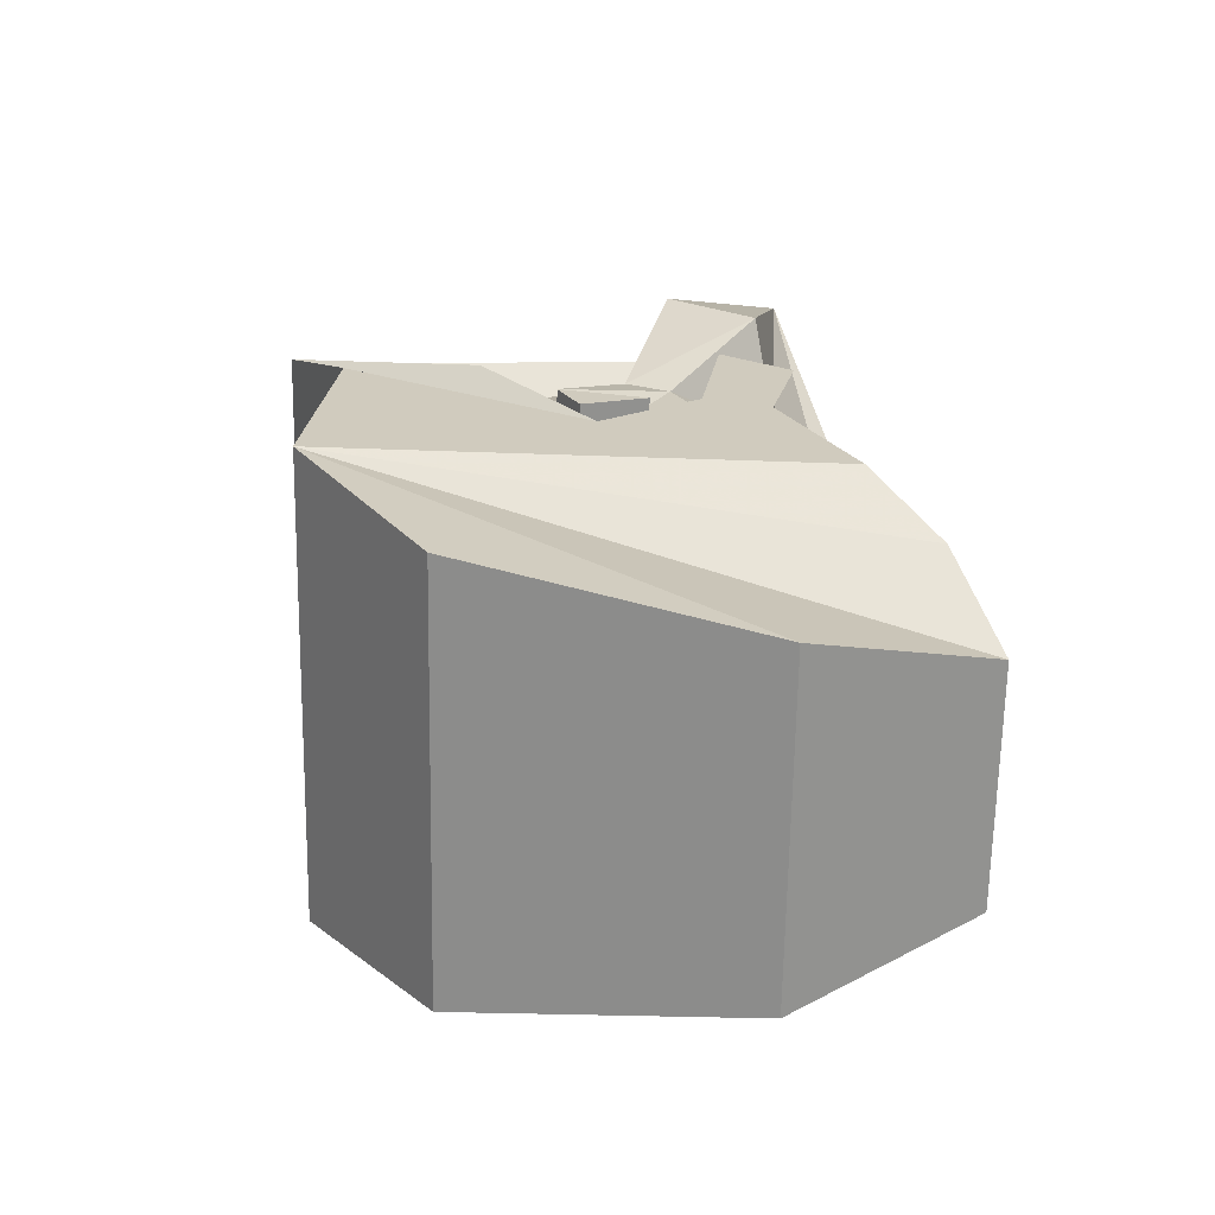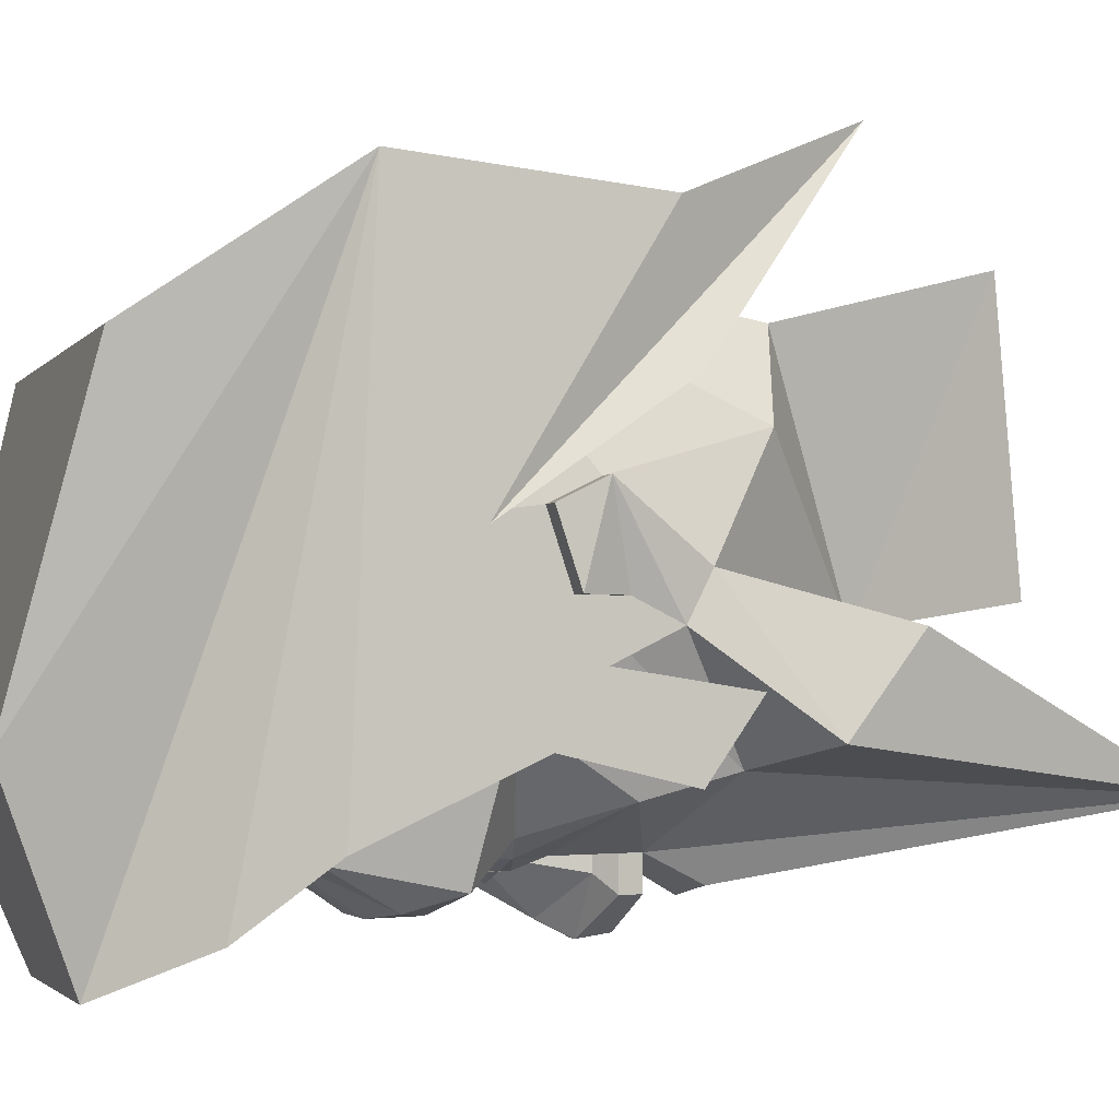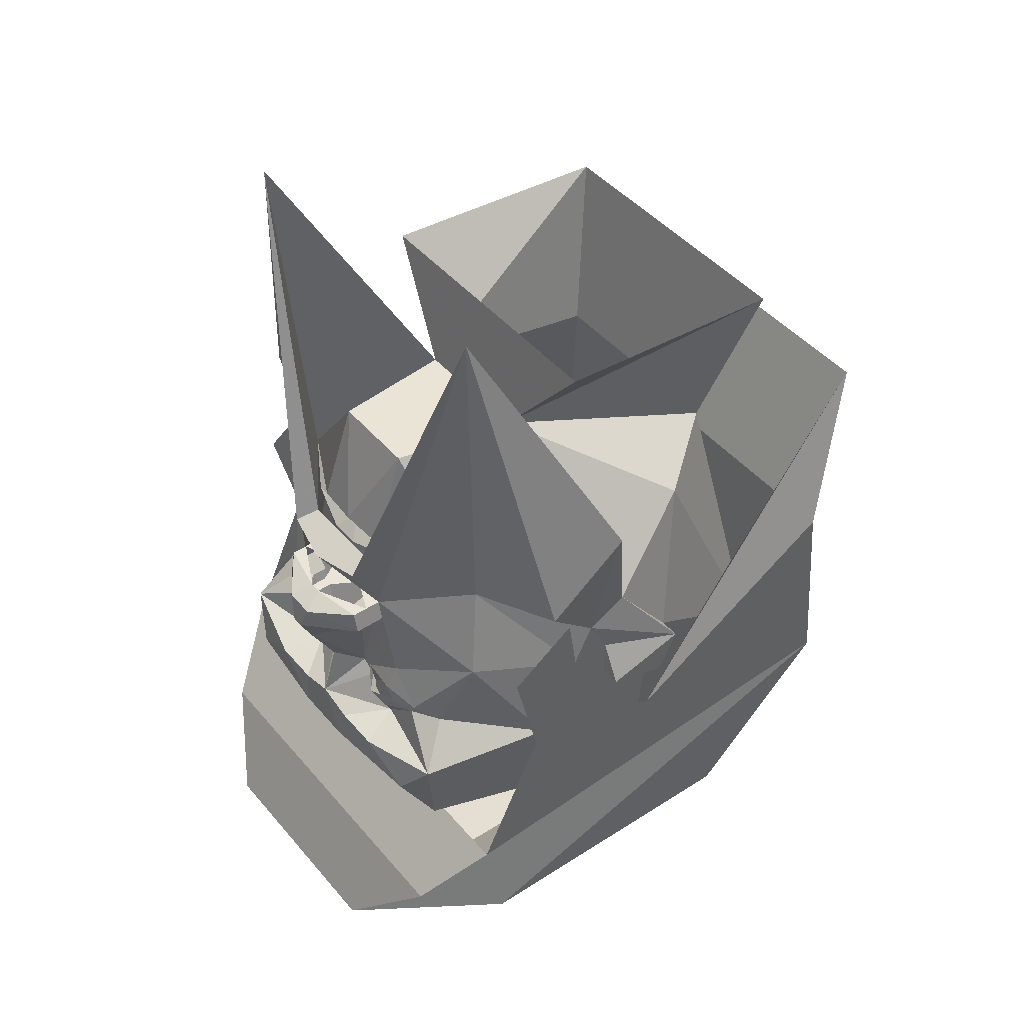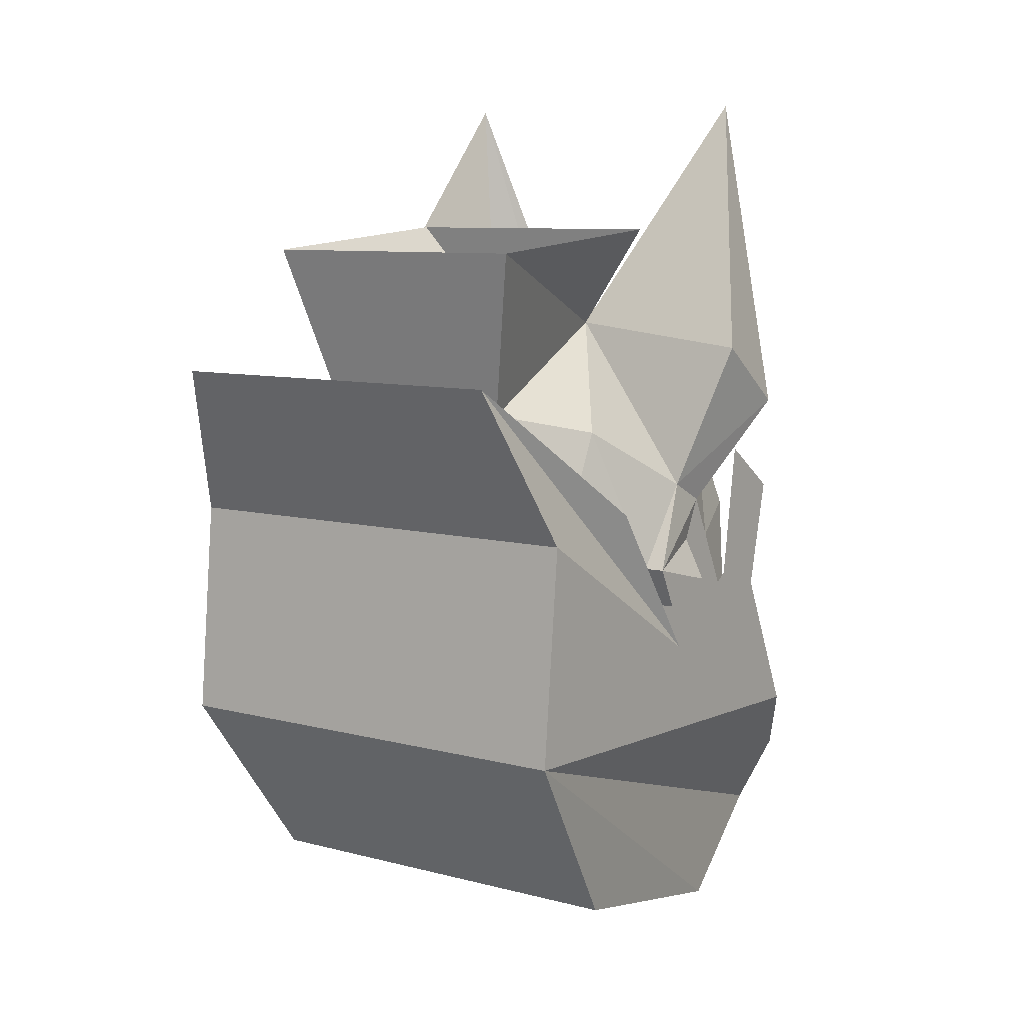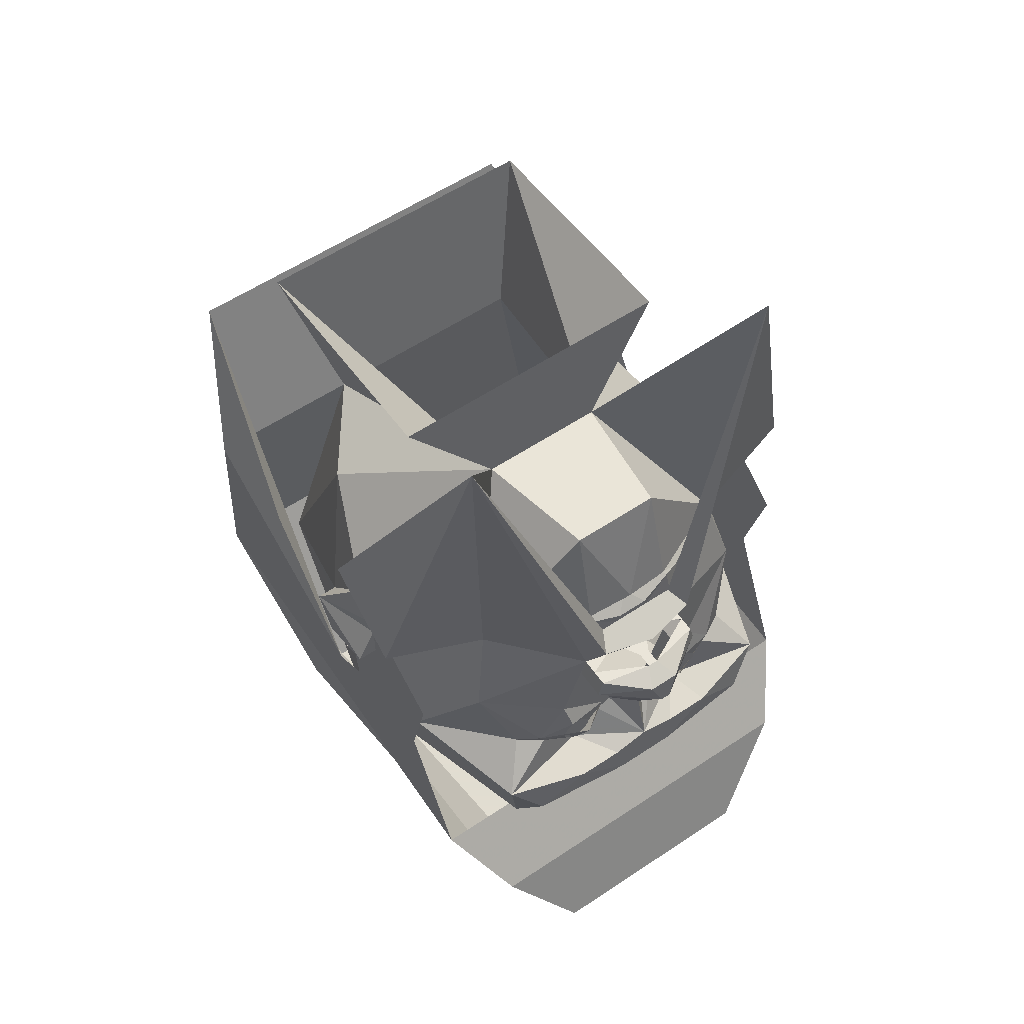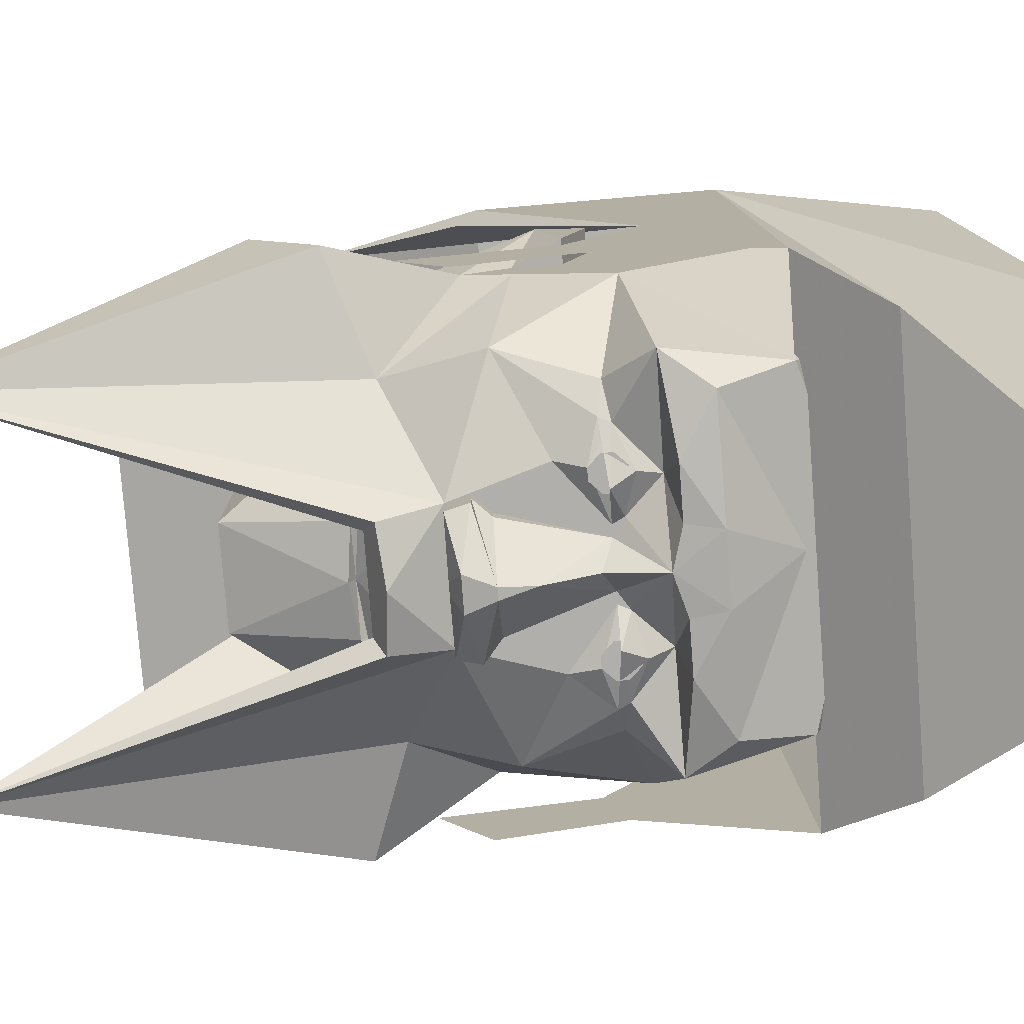
<metadata>
{"format":"obj","ext":"obj","renderer":"f3d","projection":"perspective","resolution":1024,"background":"white","views":[{"elev":-66.9,"azim":89.0,"up":"+Y"},{"elev":-2.5,"azim":71.9,"up":"+Z"},{"elev":45.2,"azim":-127.5,"up":"+Y"},{"elev":8.6,"azim":35.3,"up":"+Y"},{"elev":58.3,"azim":145.5,"up":"+Y"},{"elev":-78.1,"azim":-85.6,"up":"+Z"}]}
</metadata>
<code>
o npc/dwarf_gang_member/chat
v -40 -10 -16
v -40 -10 -8
v -40 -2 -12
v -28 11 -32
v -32 -6 -36
v -40 -26 -24
v -40 -18 -8
v -44 -14 8
v -40 2 -4
v -12 34 -12
v -9 36 -36
v -9 16 -42
v -13 14 -41
v -10 14 -42
v -11 2 -44
v -16 -14 -44
v -22 -21 -44
v -27 -22 -41
v -32 -30 -48
v -28 -50 -44
v -40 -54 0
v -40 -22 4
v -44 -18 -8
v -44 -22 4
v -40 -14 8
v -32 14 16
v -48 30 -12
v -48 18 -28
v -32 80 -36
v -10 12 -49
v 0 11 -51
v 11 2 -44
v 10 12 -49
v 32 80 -36
v 28 11 -32
v 32 -6 -36
v 16 -14 -44
v 12 -2 -44
v 11 2 -47
v 4 2 -44
v 3 11 -44
v 10 14 -42
v 13 14 -41
v 9 16 -42
v 8 36 -36
v 12 34 -12
v 40 -2 -12
v 40 -10 -16
v 40 -26 -24
v 26 -22 -41
v 22 -21 -44
v 15 -19 -46
v 6 -22 -44
v 4 -22 -44
v 9 -5 -44
v 12 -2 -47
v 11 2 -50
v 1 2 -52
v 3 0 -56
v -1 2 -52
v -1 2 -49
v 1 2 -49
v -4 2 -44
v -3 11 -44
v -3 13 -44
v 3 13 -44
v 0 16 -41
v 9 15 -41
v 0 17 -43
v -28 54 -8
v 28 54 -8
v 28 50 40
v 20 18 32
v 32 14 16
v 40 2 -4
v 44 -14 8
v 40 -10 -8
v 40 -18 -8
v 40 -54 0
v 28 -50 -44
v 32 -30 -48
v 21 -23 -44
v 12 -22 -48
v 14 -26 -46
v 7 -24 -44
v 0 -30 -52
v 0 -20 -49
v 0 -11 -54
v 9 -5 -47
v 12 -2 -50
v 1 -5 -57
v -3 0 -56
v -11 2 -50
v -11 2 -47
v -12 -2 -47
v 0 -58 -40
v 0 -50 -44
v 26 -38 -51
v 16 -32 -52
v 13 -30 -44
v 20 -74 8
v -20 -74 8
v -26 -38 -51
v -6 -38 -53
v 6 -38 -53
v 7 -32 -52
v 0 -58 32
v -32 -38 40
v 32 -38 40
v -20 18 32
v 40 -22 4
v 40 -14 8
v -28 50 40
v 44 -18 -8
v 44 -22 4
v -9 15 -41
v -16 -32 -52
v -13 -30 -44
v -7 -32 -52
v -7 -24 -44
v -4 -22 -44
v -9 -5 -47
v -1 -5 -57
v 11 -23 -46
v 11 -21 -46
v 13 -19 -46
v 17 -21 -46
v 17 -23 -46
v 15 -25 -46
v 13 -25 -46
v 12 -23 -46
v 12 -21 -46
v 13 -20 -46
v 15 -20 -46
v 16 -21 -46
v 16 -23 -46
v 15 -24 -46
v 13 -24 -46
v -13 -24 -46
v -15 -24 -46
v -16 -23 -46
v -16 -21 -46
v -15 -20 -46
v -13 -20 -46
v -12 -21 -46
v -12 -23 -46
v -13 -25 -46
v -15 -25 -46
v -17 -23 -46
v -17 -21 -46
v -15 -19 -46
v -13 -19 -46
v -11 -21 -46
v -11 -23 -46
v -21 -23 -44
v -14 -26 -46
v -12 -22 -48
v -6 -22 -44
v -9 -5 -44
v -12 -2 -44
v -12 -2 -50
v 8 14 -45
v 13 14 -42
v 48 30 -12
v 48 18 -28
v -8 14 -45
v -13 14 -42
v 44 -1 -34
v 44 8 -21
v 44 -18 -17
v 44 -22 -29
v 44 -31 1
v 44 -50 -42
v 44 -46 50
v 36 -64 -54
v -44 -50 -42
v -36 -64 -54
v -44 -46 50
v -44 -31 1
v -44 -18 -17
v -44 -22 -29
v -44 8 -21
v -44 -1 -34
v -36 26 59
v -44 -1 22
v -44 -4 46
v 36 26 59
v 44 -4 46
v 44 -1 22
v -40 -81 26
v -32 -94 -29
v 40 -81 26
v -20 -81 -62
v 24 -81 -62
v 32 -94 -29
f 1 2 3
f 1 3 4
f 1 4 5
f 1 5 6
f 1 6 7
f 1 7 2
f 2 7 2
f 2 2 3
f 3 2 8
f 3 8 9
f 3 9 10
f 3 10 4
f 4 10 11
f 4 11 12
f 4 12 13
f 4 13 14
f 4 14 15
f 4 15 5
f 5 15 16
f 5 16 17
f 5 17 18
f 5 18 6
f 6 18 19
f 6 19 20
f 6 20 21
f 6 21 7
f 7 21 22
f 7 22 23
f 7 23 2
f 2 23 8
f 8 23 24
f 8 24 25
f 8 25 9
f 9 25 26
f 9 26 10
f 9 10 27
f 9 27 3
f 3 27 28
f 3 28 4
f 4 28 29
f 4 29 15
f 15 29 30
f 15 30 31
f 15 31 32
f 32 31 33
f 32 33 34
f 32 34 35
f 32 35 36
f 32 36 37
f 32 37 38
f 32 38 39
f 32 39 40
f 32 40 41
f 32 41 42
f 32 42 35
f 35 42 43
f 35 43 44
f 35 44 45
f 35 45 46
f 35 46 47
f 35 47 48
f 35 48 36
f 36 48 49
f 36 49 50
f 36 50 51
f 36 51 37
f 37 51 52
f 37 52 53
f 37 53 54
f 37 54 55
f 37 55 38
f 38 55 56
f 38 56 39
f 39 56 57
f 39 57 58
f 58 57 59
f 58 59 60
f 58 60 61
f 58 61 62
f 62 61 63
f 62 63 40
f 40 63 64
f 40 64 41
f 41 64 65
f 41 65 66
f 41 66 42
f 42 66 67
f 42 67 68
f 42 68 43
f 43 68 44
f 44 68 67
f 44 67 69
f 44 69 45
f 45 69 11
f 45 11 46
f 46 11 10
f 46 10 70
f 46 70 71
f 46 71 72
f 46 72 73
f 46 73 74
f 46 74 75
f 46 75 47
f 47 75 76
f 47 76 77
f 47 77 48
f 48 77 78
f 48 78 49
f 49 78 79
f 49 79 80
f 49 80 81
f 49 81 50
f 50 81 82
f 50 82 51
f 51 82 83
f 83 82 84
f 83 84 85
f 83 85 53
f 53 85 54
f 54 85 86
f 54 86 87
f 54 87 88
f 54 88 89
f 54 89 55
f 55 89 56
f 56 89 90
f 56 90 57
f 57 90 59
f 59 90 91
f 59 91 92
f 59 92 60
f 60 92 93
f 60 93 94
f 94 93 95
f 94 95 15
f 94 15 63
f 63 15 64
f 64 15 14
f 64 14 65
f 65 14 67
f 65 67 66
f 80 96 97
f 80 97 98
f 80 98 81
f 81 98 99
f 81 99 100
f 81 100 82
f 82 100 84
f 82 84 51
f 51 84 52
f 52 84 85
f 52 85 53
f 96 80 101
f 96 101 102
f 96 102 20
f 96 20 97
f 97 20 103
f 97 103 104
f 97 104 105
f 97 105 98
f 98 105 99
f 99 105 106
f 99 106 100
f 100 106 86
f 100 86 85
f 100 85 84
f 102 101 107
f 102 107 108
f 102 108 21
f 102 21 20
f 107 109 108
f 108 109 110
f 108 110 26
f 108 26 25
f 108 25 22
f 108 22 21
f 107 101 109
f 109 101 79
f 109 79 111
f 109 111 112
f 109 112 74
f 109 74 73
f 109 73 110
f 110 73 113
f 110 113 10
f 110 10 26
f 79 78 111
f 111 78 114
f 111 114 115
f 111 115 112
f 112 115 76
f 112 76 75
f 112 75 74
f 79 101 80
f 11 69 12
f 12 69 67
f 12 67 116
f 12 116 13
f 13 116 14
f 14 116 67
f 117 103 19
f 117 19 118
f 117 118 119
f 117 119 104
f 117 104 103
f 86 104 119
f 86 119 118
f 86 118 120
f 86 120 121
f 86 121 87
f 87 121 88
f 88 121 122
f 88 122 123
f 88 123 91
f 88 91 89
f 89 91 90
f 106 105 86
f 86 105 104
f 20 19 103
f 114 76 115
f 76 114 77
f 77 114 78
f 77 78 77
f 77 77 47
f 23 22 24
f 24 22 25
f 73 72 113
f 10 113 70
f 124 125 126
f 124 126 52
f 124 52 127
f 124 127 128
f 124 128 129
f 124 129 130
f 131 132 133
f 131 133 134
f 131 134 135
f 131 135 136
f 131 136 137
f 131 137 138
f 139 140 141
f 139 141 142
f 139 142 143
f 139 143 144
f 139 144 145
f 139 145 146
f 147 148 149
f 147 149 150
f 147 150 151
f 147 151 152
f 147 152 153
f 147 153 154
f 155 17 151
f 155 151 156
f 155 156 118
f 155 118 19
f 155 19 18
f 155 18 17
f 155 17 157
f 155 157 156
f 156 157 120
f 156 120 118
f 120 156 158
f 120 158 121
f 121 158 16
f 121 16 159
f 121 159 122
f 122 159 160
f 122 160 95
f 122 95 123
f 123 95 161
f 123 161 92
f 123 92 91
f 156 151 158
f 158 151 16
f 16 151 17
f 158 120 157
f 16 15 160
f 16 160 159
f 15 95 160
f 93 161 95
f 161 93 92
f 34 33 162
f 34 162 163
f 34 163 35
f 34 35 46
f 34 46 164
f 34 164 165
f 34 165 35
f 35 165 47
f 47 165 75
f 75 165 164
f 75 164 46
f 166 30 29
f 166 29 167
f 167 29 4
f 4 29 10
f 10 29 27
f 27 29 28
f 166 31 30
f 31 166 162
f 31 162 33
f 168 169 170
f 168 170 171
f 171 170 172
f 171 172 173
f 173 172 174
f 173 174 175
f 173 175 176
f 176 175 177
f 176 177 178
f 176 178 179
f 176 179 180
f 176 180 181
f 181 180 182
f 181 182 183
f 184 185 179
f 184 179 186
f 184 186 187
f 187 186 188
f 187 188 172
f 187 172 189
f 178 186 179
f 186 178 188
f 188 178 174
f 188 174 172
f 190 190 178
f 190 178 191
f 190 191 192
f 190 192 174
f 190 174 178
f 193 191 178
f 193 178 177
f 193 177 194
f 193 194 195
f 193 195 191
f 191 195 192
f 192 195 174
f 192 174 192
f 192 192 190
f 192 190 190
f 177 175 194
f 194 175 174
f 194 174 195

</code>
